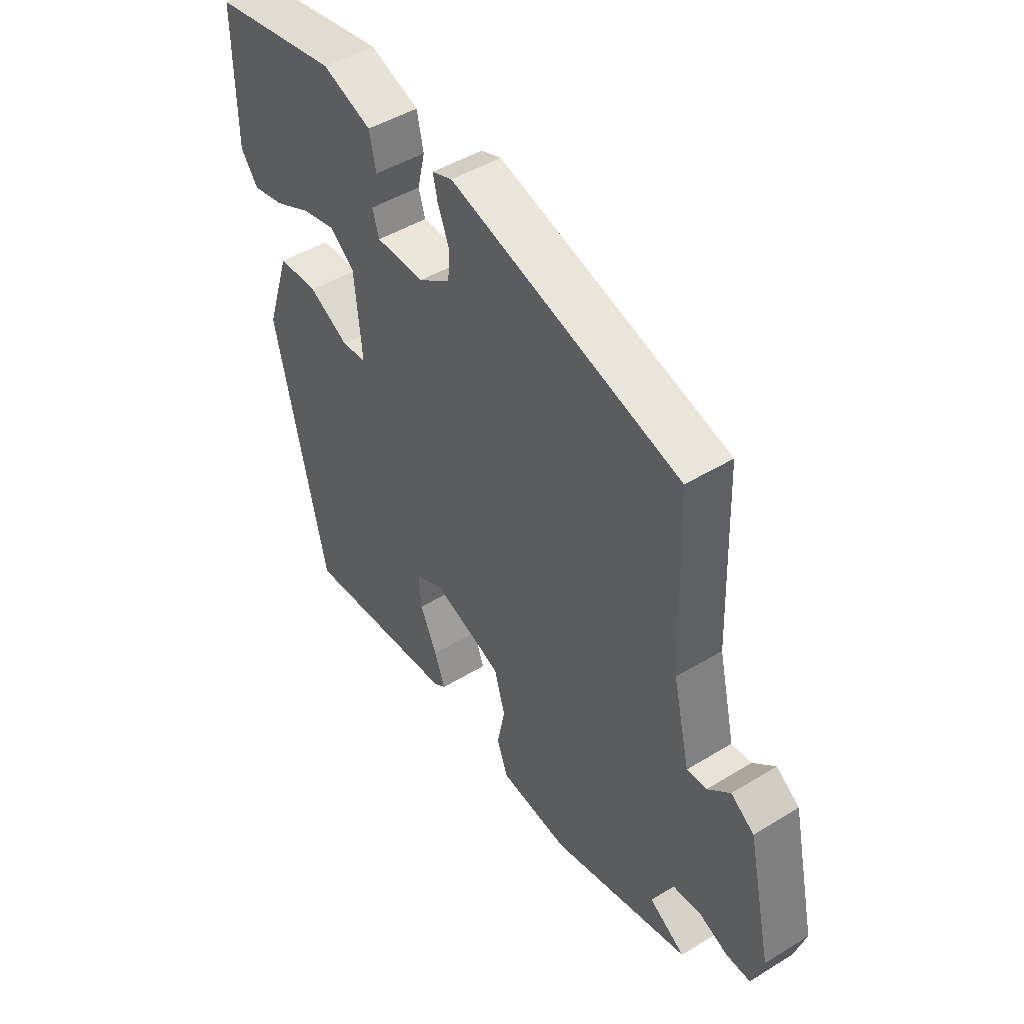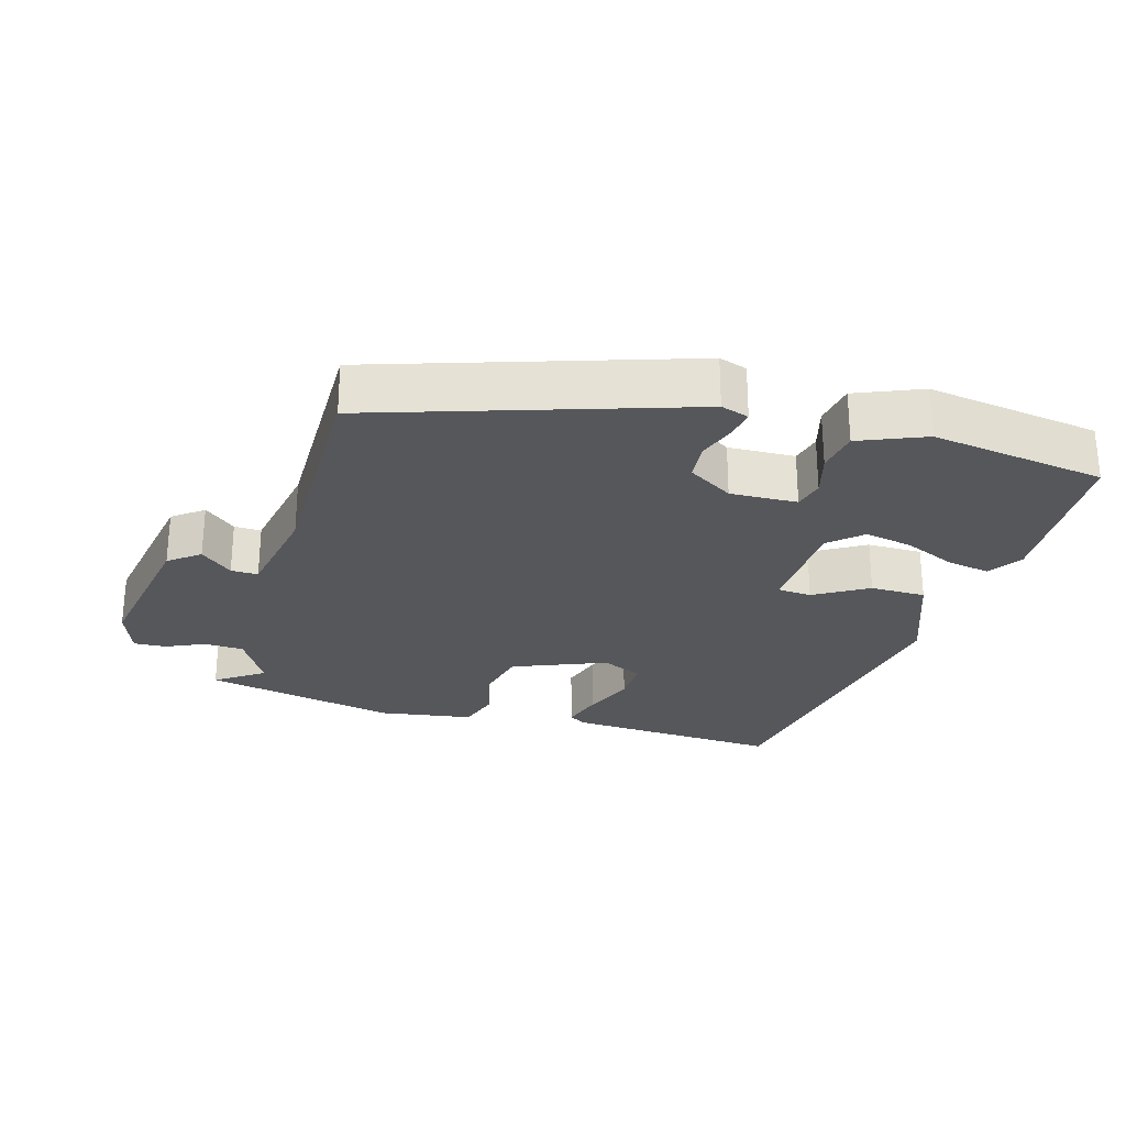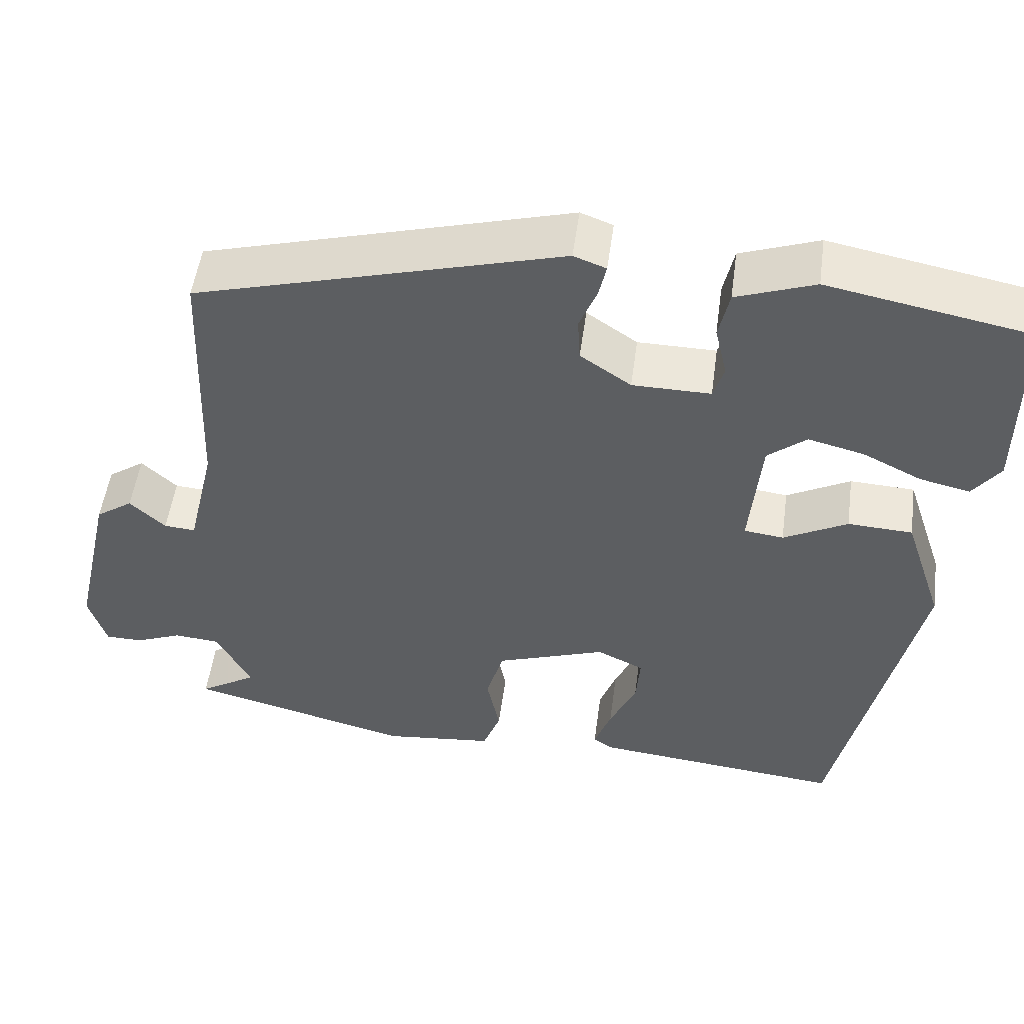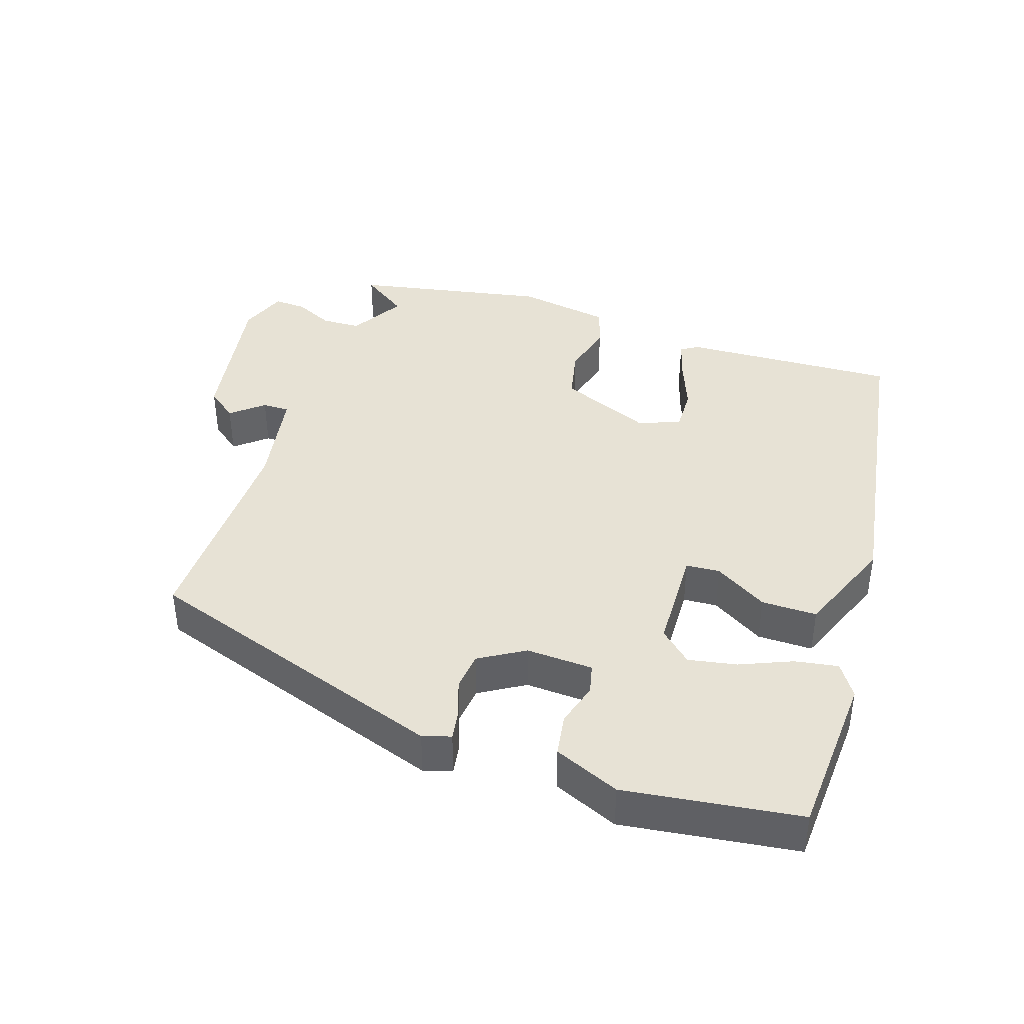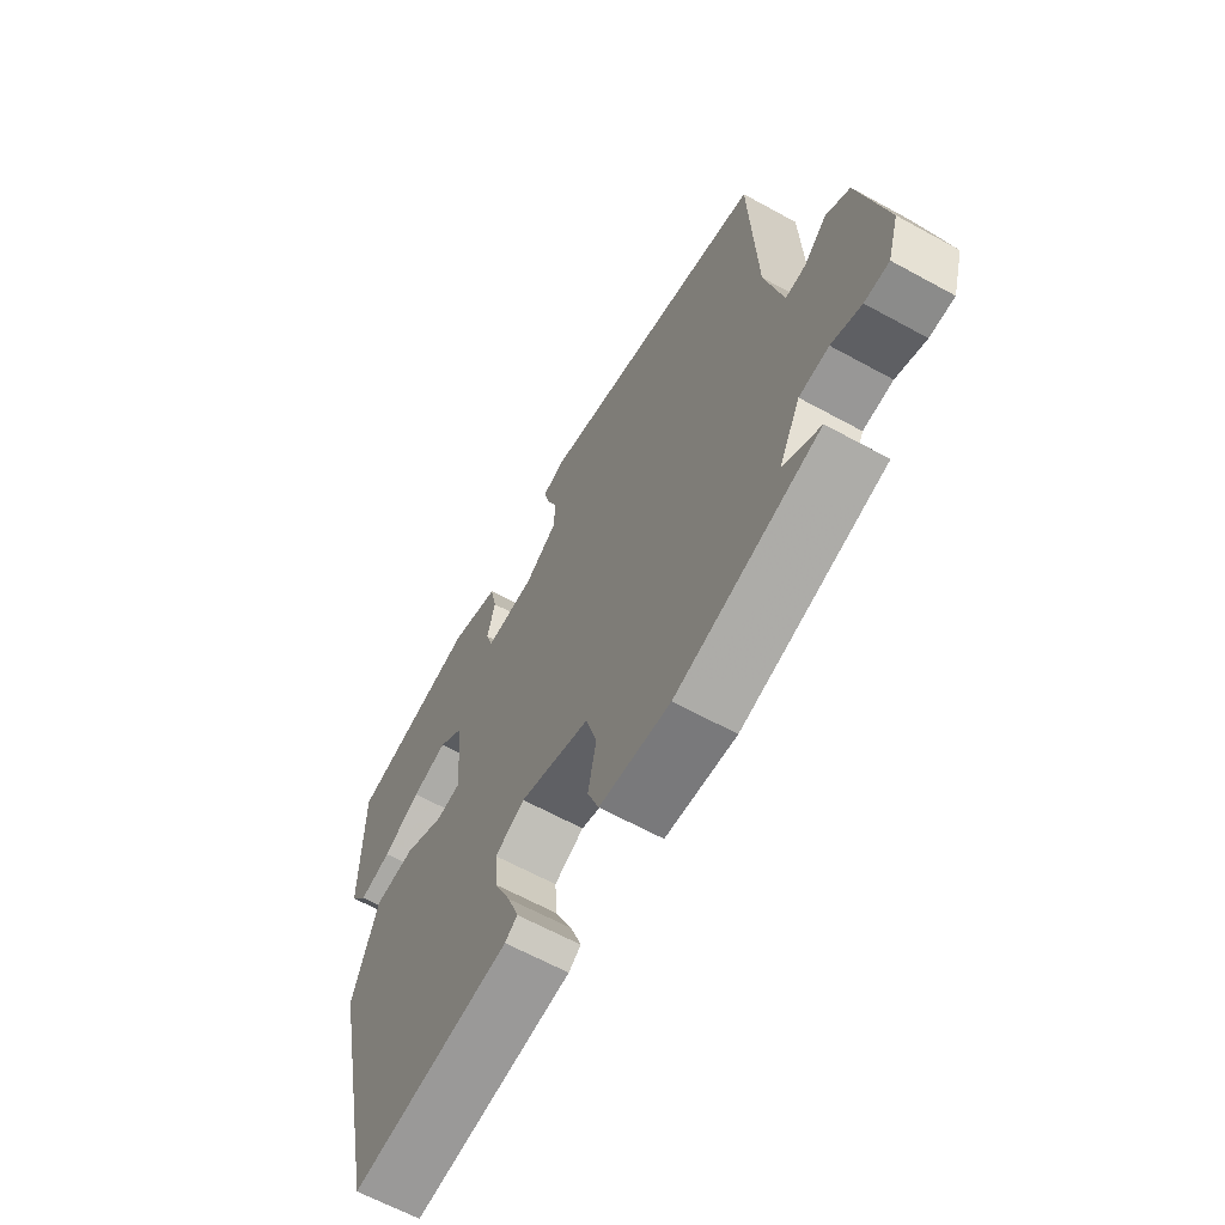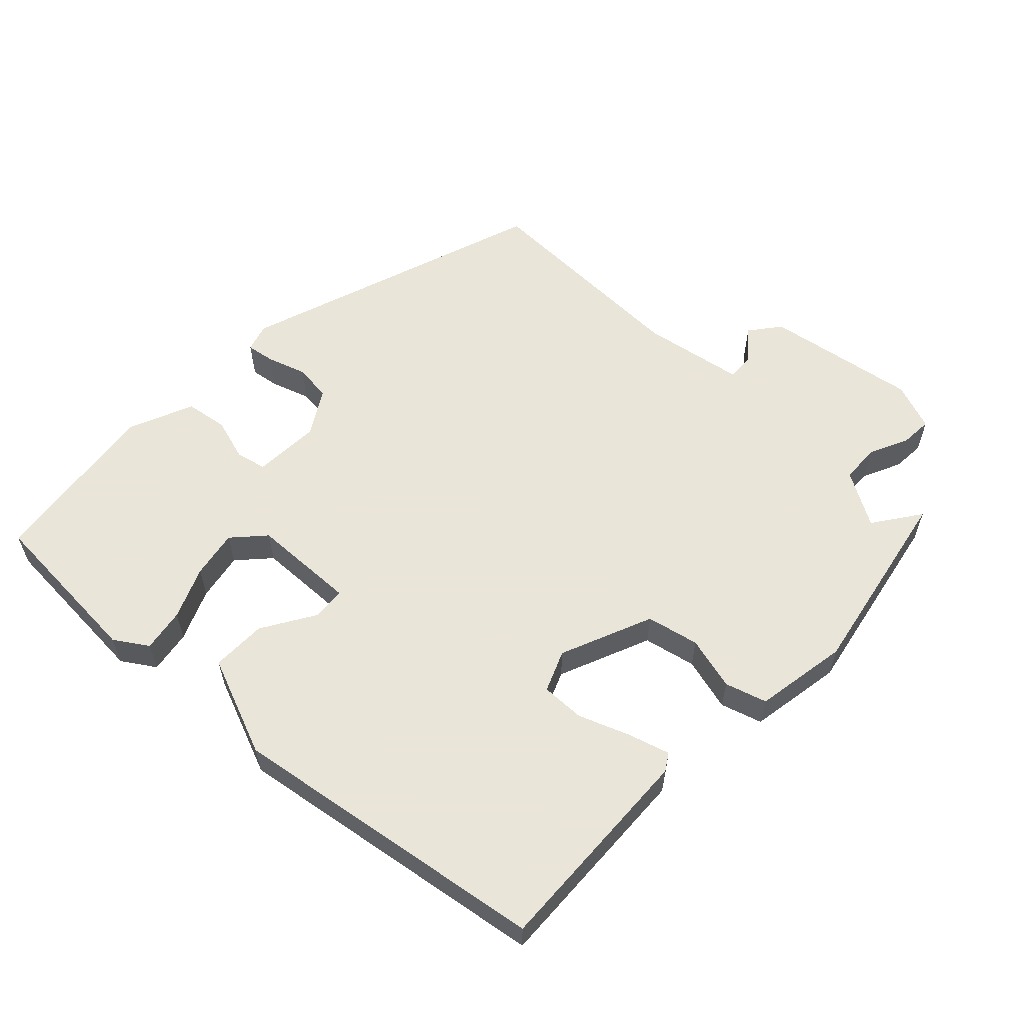
<metadata>
{"format":"obj","ext":"obj","renderer":"f3d","projection":"perspective","resolution":1024,"background":"white","views":[{"elev":46.8,"azim":-124.8,"up":"+Z"},{"elev":-26.9,"azim":-13.5,"up":"+Y"},{"elev":51.7,"azim":7.7,"up":"+Z"},{"elev":40.4,"azim":21.6,"up":"+Y"},{"elev":-63.7,"azim":-119.0,"up":"+Z"},{"elev":58.6,"azim":137.1,"up":"+Y"}]}
</metadata>
<code>
v -0.541 0.07 -0.456
v -0.47 0.07 -0.412
v -0.512 0.07 -0.33
v -0.569 0.07 -0.325
v -0.626 0.07 -0.348
v -0.673 0.07 -0.348
v -0.695 0.07 -0.277
v -0.646 0.07 -0.059
v -0.6 0.07 -0.027
v -0.556 0.07 -0.068
v -0.517 0.07 -0.071
v -0.483 0.07 0.075
v -0.471 0.07 0.395
v -0.017 0.07 0.52
v 0.023 0.07 0.505
v 0.014 0.07 0.464
v -0.008 0.07 0.409
v -0.005 0.07 0.354
v 0.058 0.07 0.311
v 0.155 0.07 0.31
v 0.168 0.07 0.353
v 0.153 0.07 0.417
v 0.166 0.07 0.478
v 0.263 0.07 0.513
v 0.514 0.07 0.465
v 0.514 0.07 0.224
v 0.48 0.07 0.178
v 0.418 0.07 0.192
v 0.345 0.07 0.228
v 0.276 0.07 0.245
v 0.228 0.07 0.206
v 0.214 0.07 0.054
v 0.263 0.07 0.048
v 0.342 0.07 0.09
v 0.422 0.07 0.086
v 0.471 0.07 -0.062
v 0.371 0.07 -0.521
v 0.06 0.07 -0.489
v 0.036 0.07 -0.472
v 0.057 0.07 -0.414
v 0.09 0.07 -0.341
v 0.095 0.07 -0.278
v 0.037 0.07 -0.25
v -0.1 0.07 -0.298
v -0.121 0.07 -0.373
v -0.105 0.07 -0.452
v -0.127 0.07 -0.511
v -0.264 0.07 -0.526
v -0.541 0 -0.456
v -0.47 0 -0.412
v -0.512 0 -0.33
v -0.569 0 -0.325
v -0.626 0 -0.348
v -0.673 0 -0.348
v -0.695 0 -0.277
v -0.646 0 -0.059
v -0.6 0 -0.027
v -0.556 0 -0.068
v -0.517 0 -0.071
v -0.483 0 0.075
v -0.471 0 0.395
v -0.017 0 0.52
v 0.023 0 0.505
v 0.014 0 0.464
v -0.008 0 0.409
v -0.005 0 0.354
v 0.058 0 0.311
v 0.155 0 0.31
v 0.168 0 0.353
v 0.153 0 0.417
v 0.166 0 0.478
v 0.263 0 0.513
v 0.514 0 0.465
v 0.514 0 0.224
v 0.48 0 0.178
v 0.418 0 0.192
v 0.345 0 0.228
v 0.276 0 0.245
v 0.228 0 0.206
v 0.214 0 0.054
v 0.263 0 0.048
v 0.342 0 0.09
v 0.422 0 0.086
v 0.471 0 -0.062
v 0.371 0 -0.521
v 0.06 0 -0.489
v 0.036 0 -0.472
v 0.057 0 -0.414
v 0.09 0 -0.341
v 0.095 0 -0.278
v 0.037 0 -0.25
v -0.1 0 -0.298
v -0.121 0 -0.373
v -0.105 0 -0.452
v -0.127 0 -0.511
v -0.264 0 -0.526
f 48 1 2
f 47 48 2
f 46 47 2
f 45 46 2
f 44 45 2 3
f 43 44 3 4
f 39 40 41
f 38 39 41
f 37 38 41
f 36 37 41
f 35 36 41
f 34 35 41
f 33 34 41 42
f 32 33 42 43
f 27 28 29
f 26 27 29
f 25 26 29
f 24 25 29
f 23 24 29
f 22 23 29
f 21 22 29
f 20 21 29 30
f 19 20 30 31
f 15 16 17
f 14 15 17
f 13 14 17
f 12 13 17
f 11 12 17 18
f 8 9 10
f 7 8 10
f 6 7 10
f 5 6 10
f 4 5 10
f 4 10 11
f 43 4 11
f 32 43 11
f 31 32 11
f 19 31 11
f 11 18 19
f 50 49 96
f 50 96 95
f 50 95 94
f 50 94 93
f 51 50 93 92
f 52 51 92 91
f 89 88 87
f 89 87 86
f 89 86 85
f 89 85 84
f 89 84 83
f 89 83 82
f 90 89 82 81
f 91 90 81 80
f 77 76 75
f 77 75 74
f 77 74 73
f 77 73 72
f 77 72 71
f 77 71 70
f 77 70 69
f 78 77 69 68
f 79 78 68 67
f 65 64 63
f 65 63 62
f 65 62 61
f 65 61 60
f 66 65 60 59
f 58 57 56
f 58 56 55
f 58 55 54
f 58 54 53
f 58 53 52
f 59 58 52
f 59 52 91
f 59 91 80
f 59 80 79
f 59 79 67
f 67 66 59
f 1 49 50 2
f 2 50 51 3
f 3 51 52 4
f 4 52 53 5
f 5 53 54 6
f 6 54 55 7
f 7 55 56 8
f 8 56 57 9
f 9 57 58 10
f 10 58 59 11
f 11 59 60 12
f 12 60 61 13
f 13 61 62 14
f 14 62 63 15
f 15 63 64 16
f 16 64 65 17
f 17 65 66 18
f 18 66 67 19
f 19 67 68 20
f 20 68 69 21
f 21 69 70 22
f 22 70 71 23
f 23 71 72 24
f 24 72 73 25
f 25 73 74 26
f 26 74 75 27
f 27 75 76 28
f 28 76 77 29
f 29 77 78 30
f 30 78 79 31
f 31 79 80 32
f 32 80 81 33
f 33 81 82 34
f 34 82 83 35
f 35 83 84 36
f 36 84 85 37
f 37 85 86 38
f 38 86 87 39
f 39 87 88 40
f 40 88 89 41
f 41 89 90 42
f 42 90 91 43
f 43 91 92 44
f 44 92 93 45
f 45 93 94 46
f 46 94 95 47
f 47 95 96 48
f 48 96 49 1

</code>
